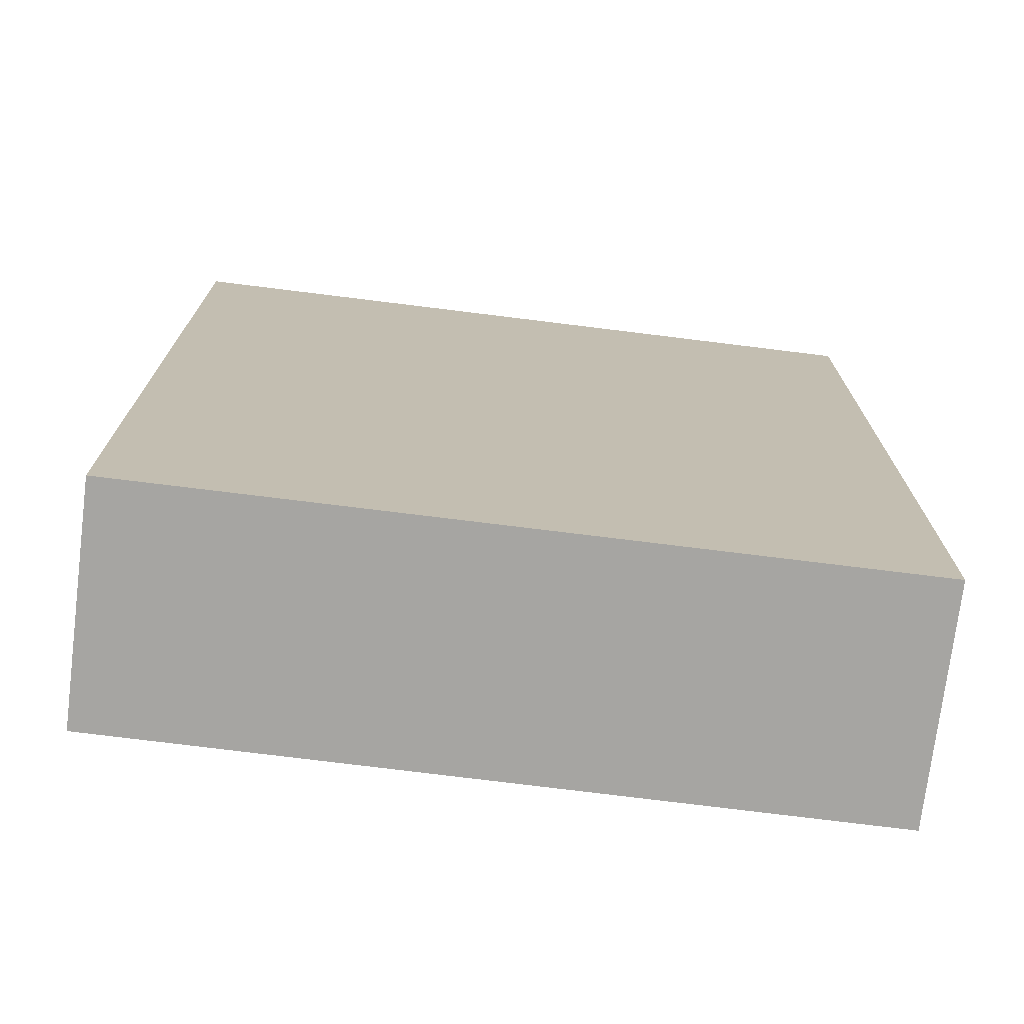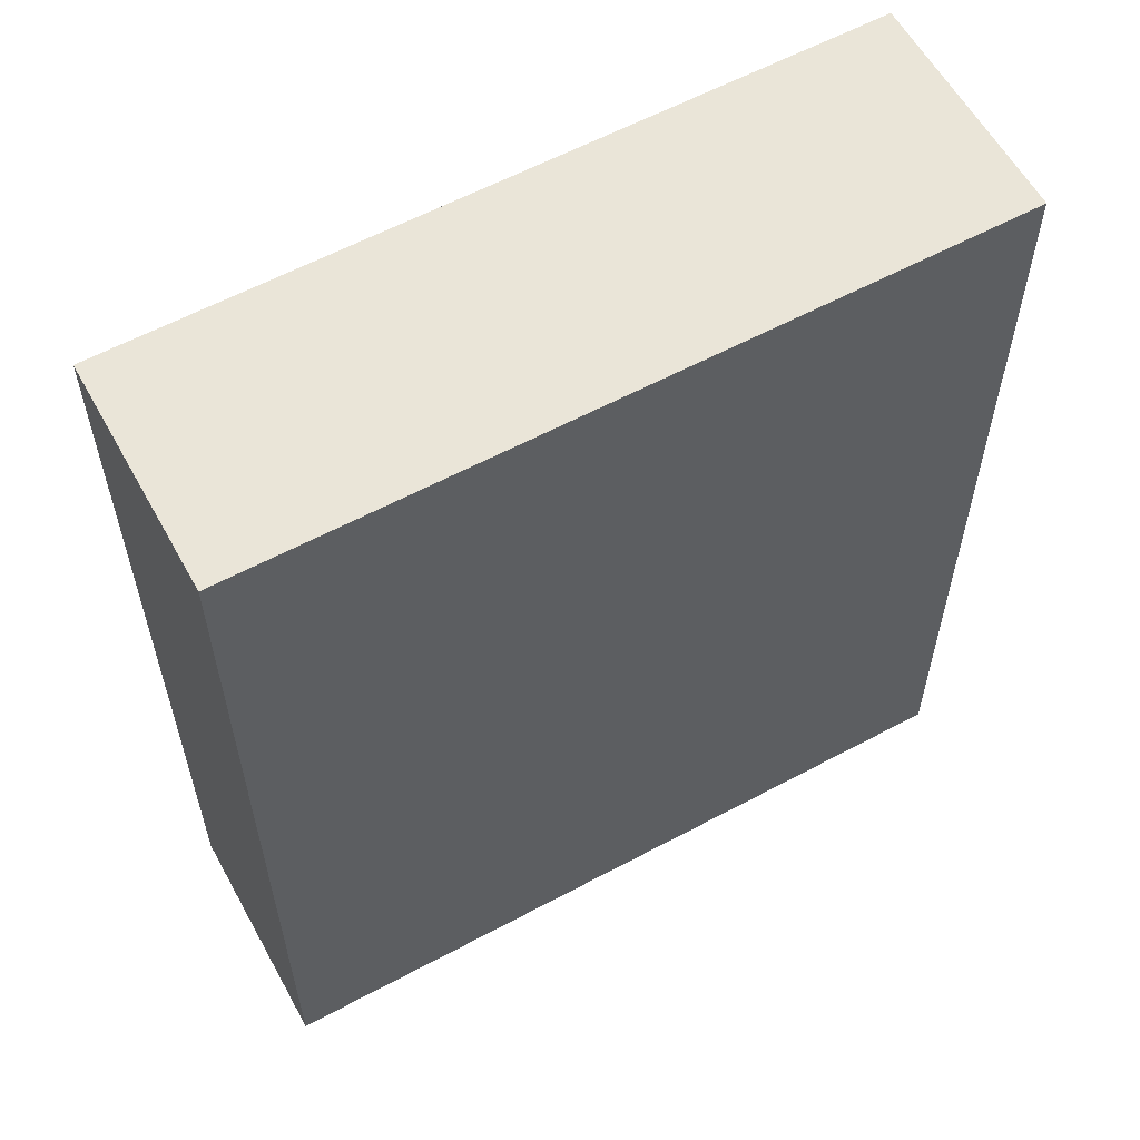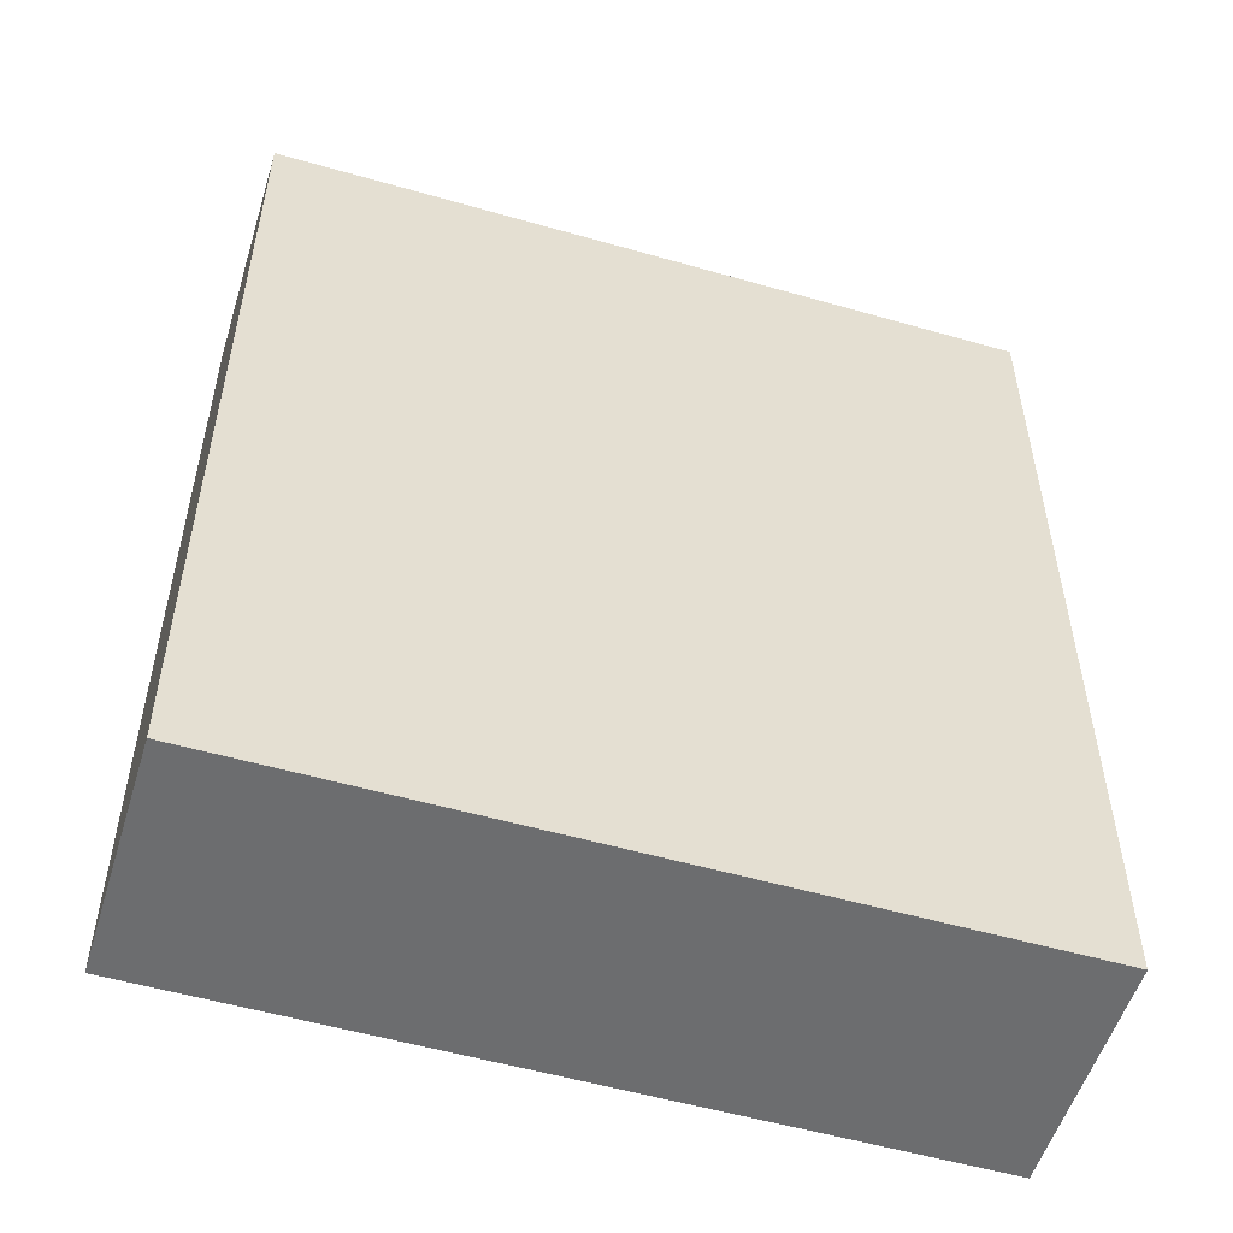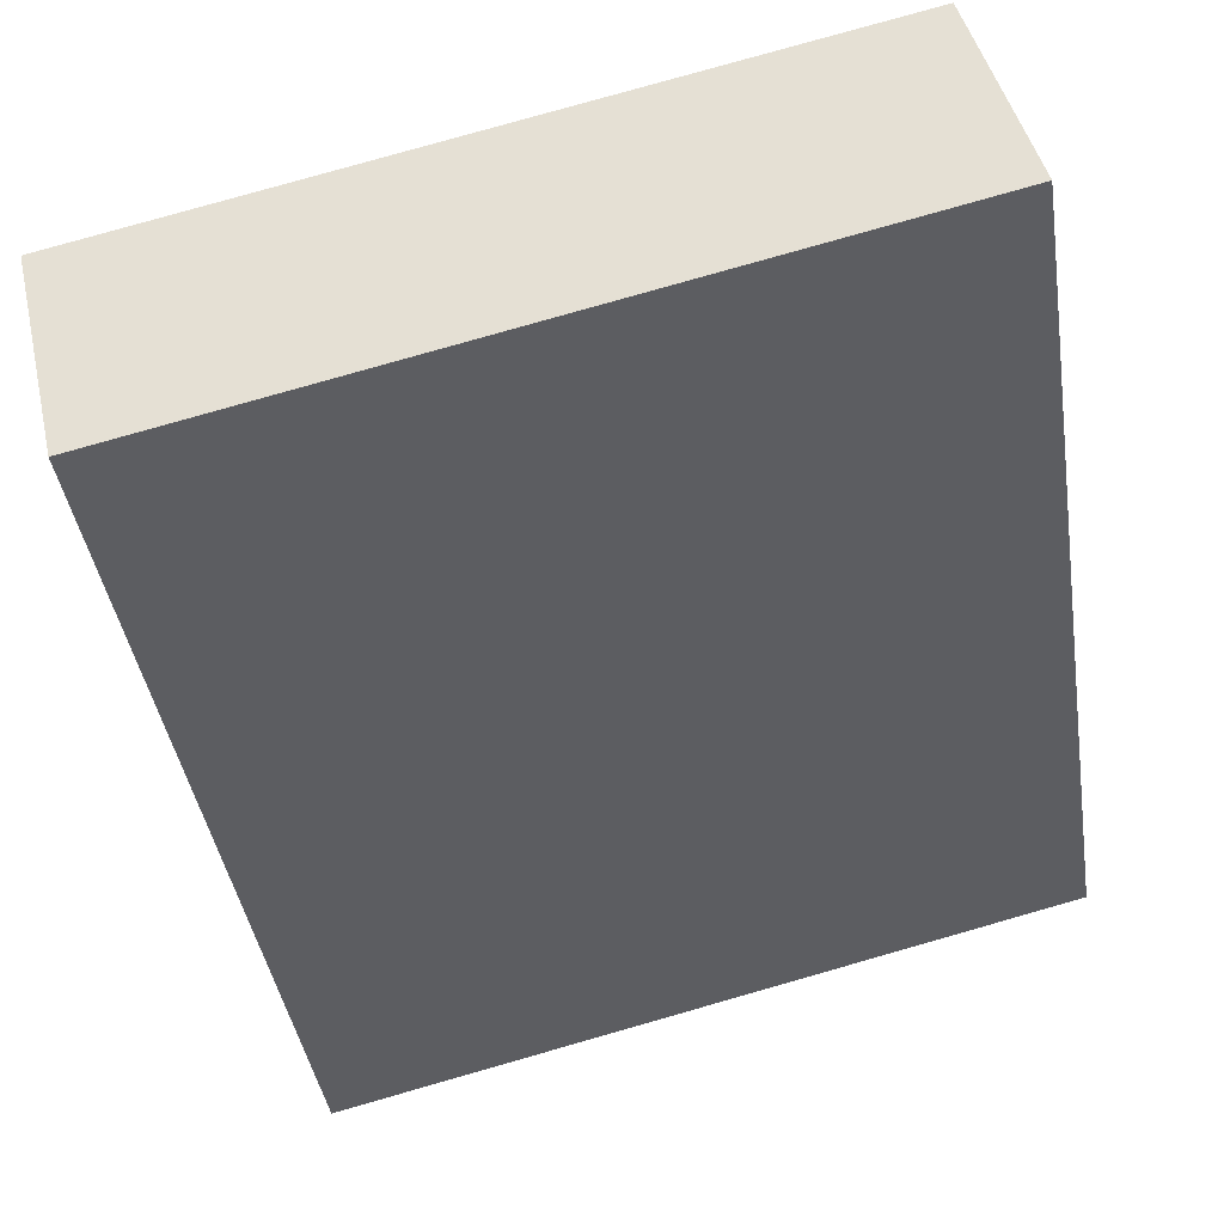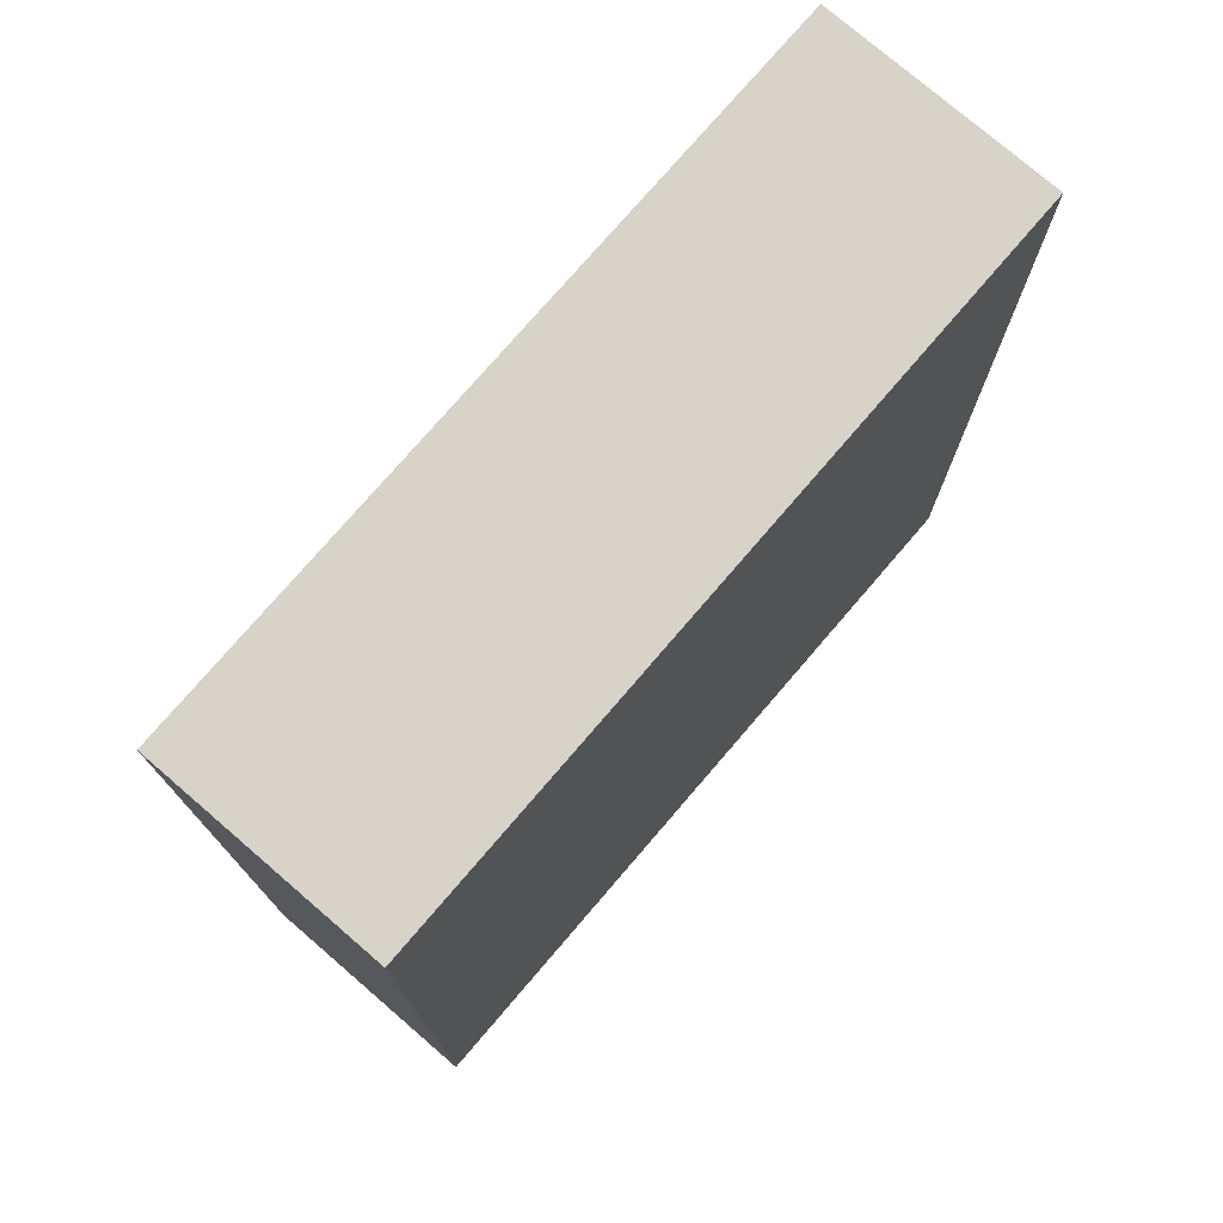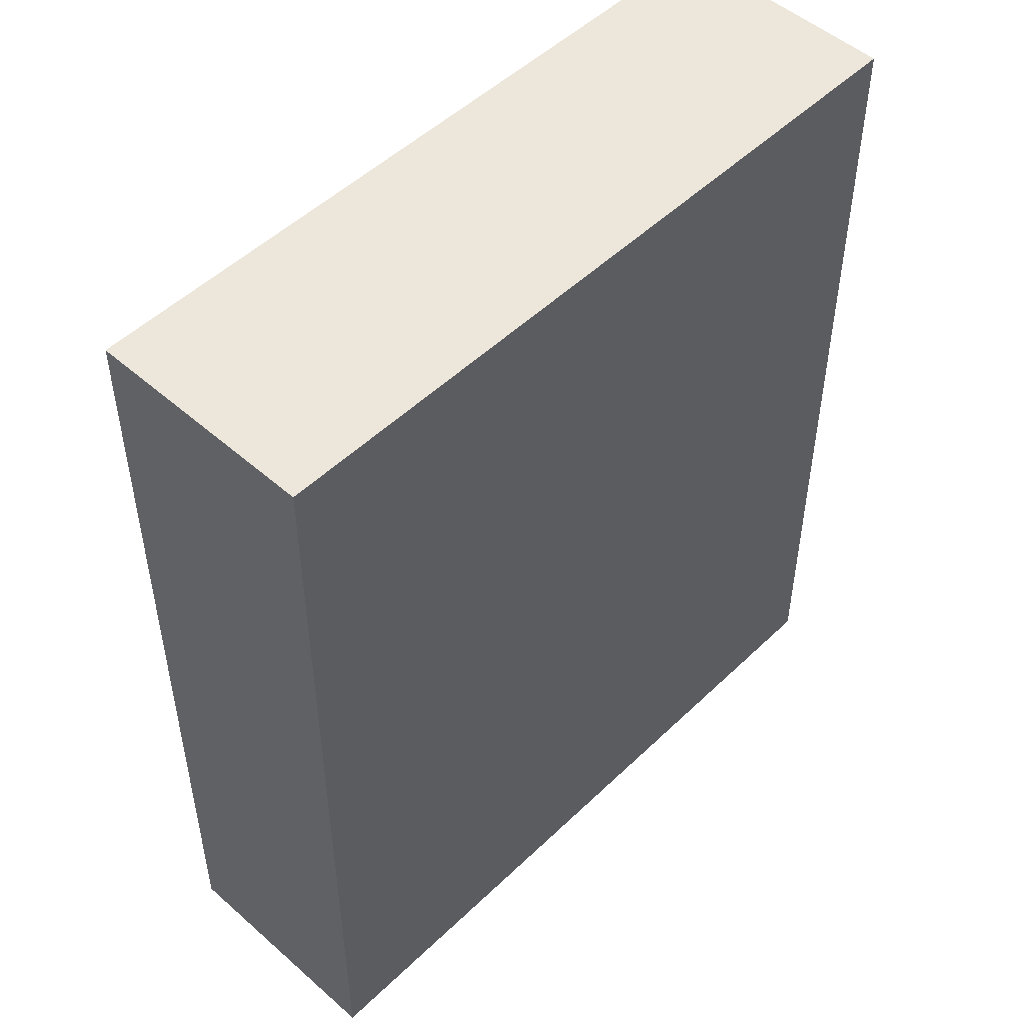
<metadata>
{"format":"obj","ext":"obj","renderer":"f3d","projection":"perspective","resolution":1024,"background":"white","views":[{"elev":-73.8,"azim":159.7,"up":"+Y"},{"elev":59.3,"azim":137.9,"up":"+Y"},{"elev":-53.9,"azim":149.8,"up":"+Y"},{"elev":-41.8,"azim":8.8,"up":"+Z"},{"elev":76.3,"azim":-62.5,"up":"+Y"},{"elev":50.5,"azim":-59.4,"up":"+Y"}]}
</metadata>
<code>
v  0.432 7.165 -1.828
v  5.88 7.165 1.369
v  6.307 7.165 -0.448
v  0 7.165 4.387e-16
v  6.307 2.743e-17 -0.448
v  0.432 1.119e-16 -1.828
v  0 0 0
v  5.88 -8.383e-17 1.369
g defaultobject
f 1 2 3
f 2 1 4
f 5 1 3
f 1 5 6
f 6 4 1
f 4 6 7
f 7 2 4
f 2 7 8
f 8 3 2
f 3 8 5
f 8 6 5
f 6 8 7

</code>
